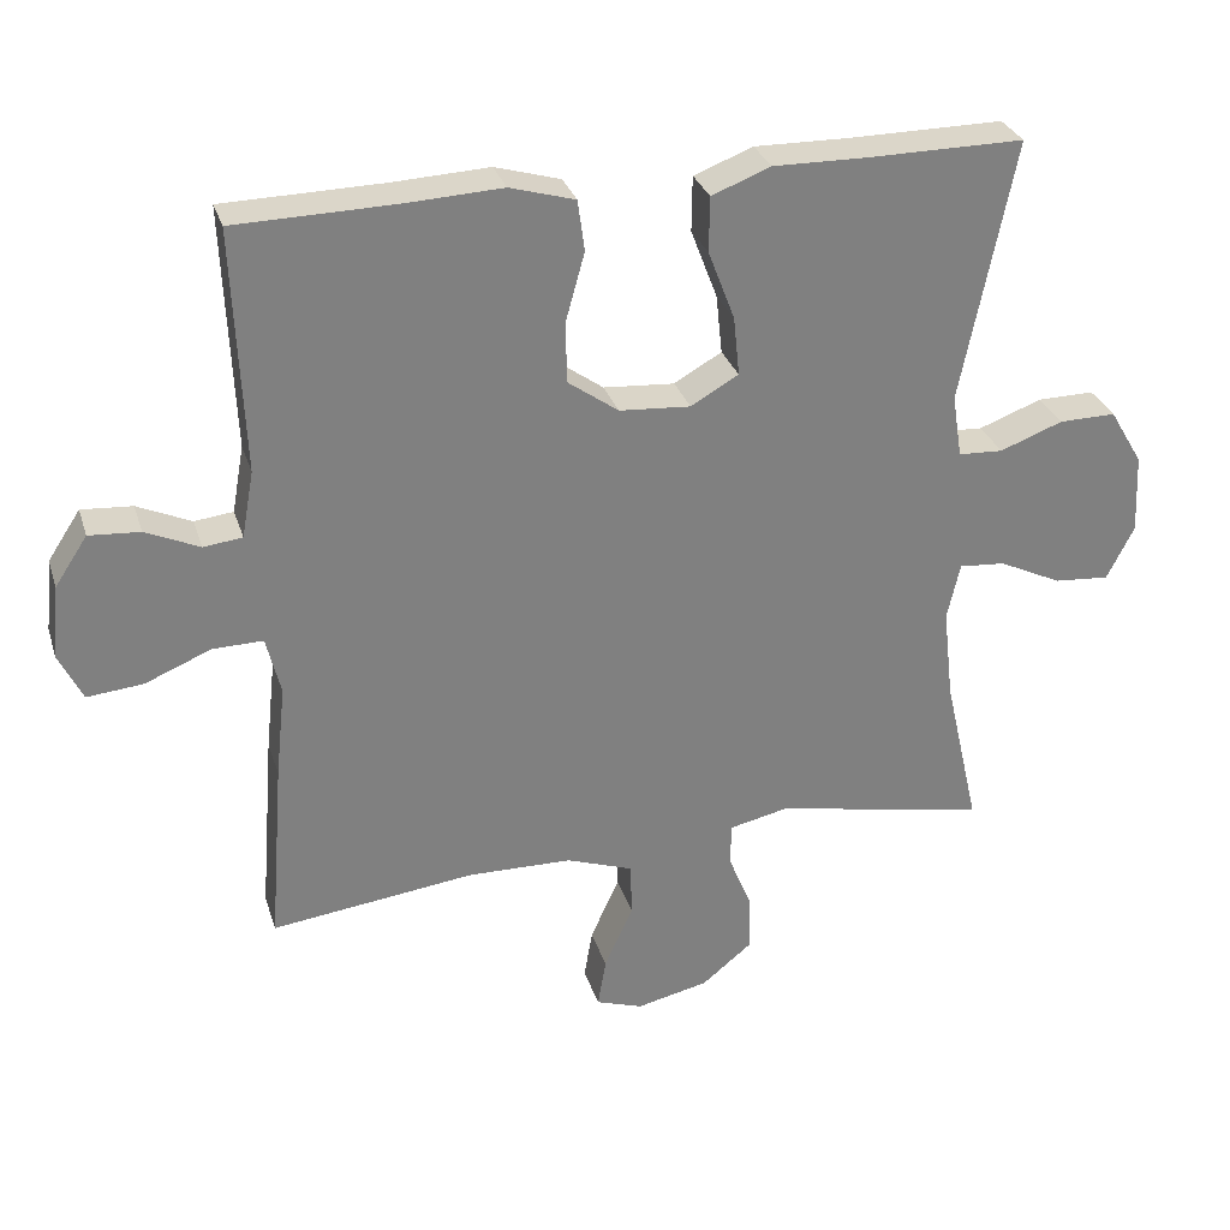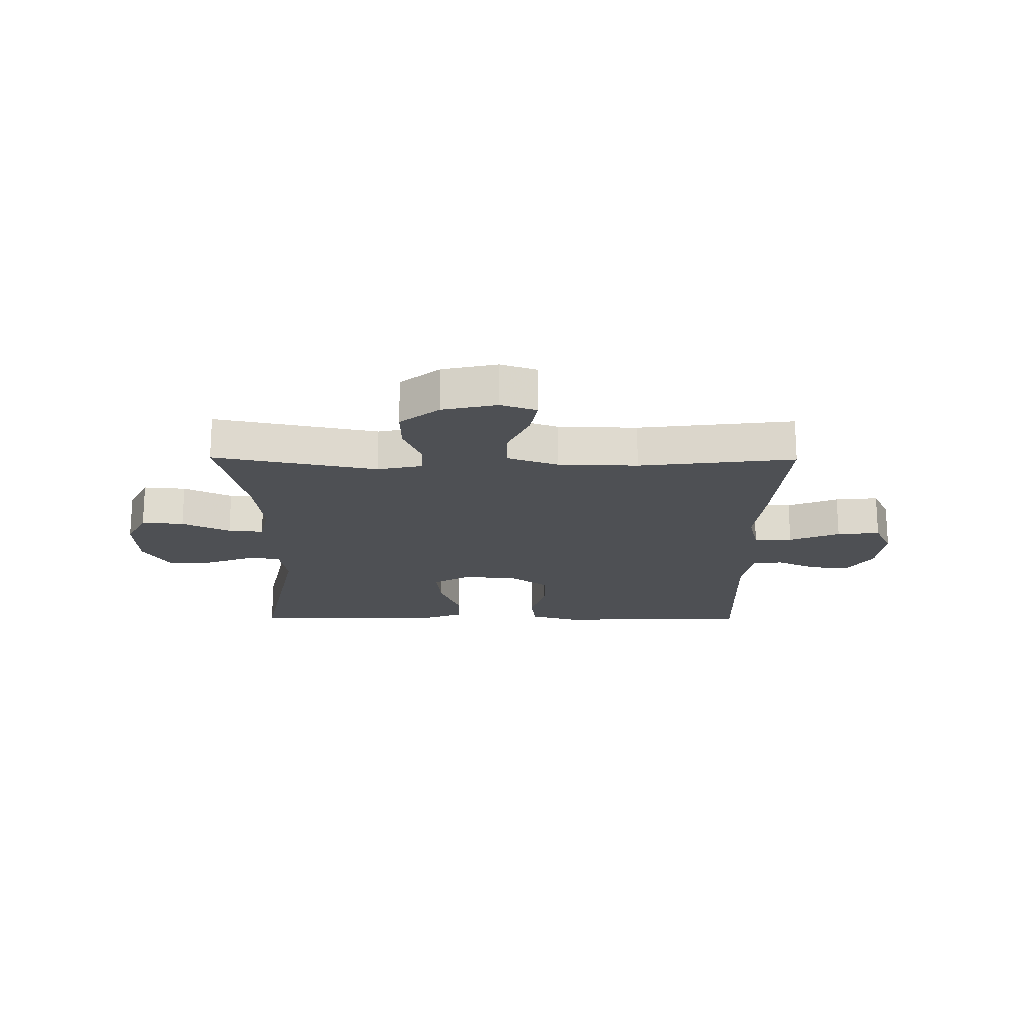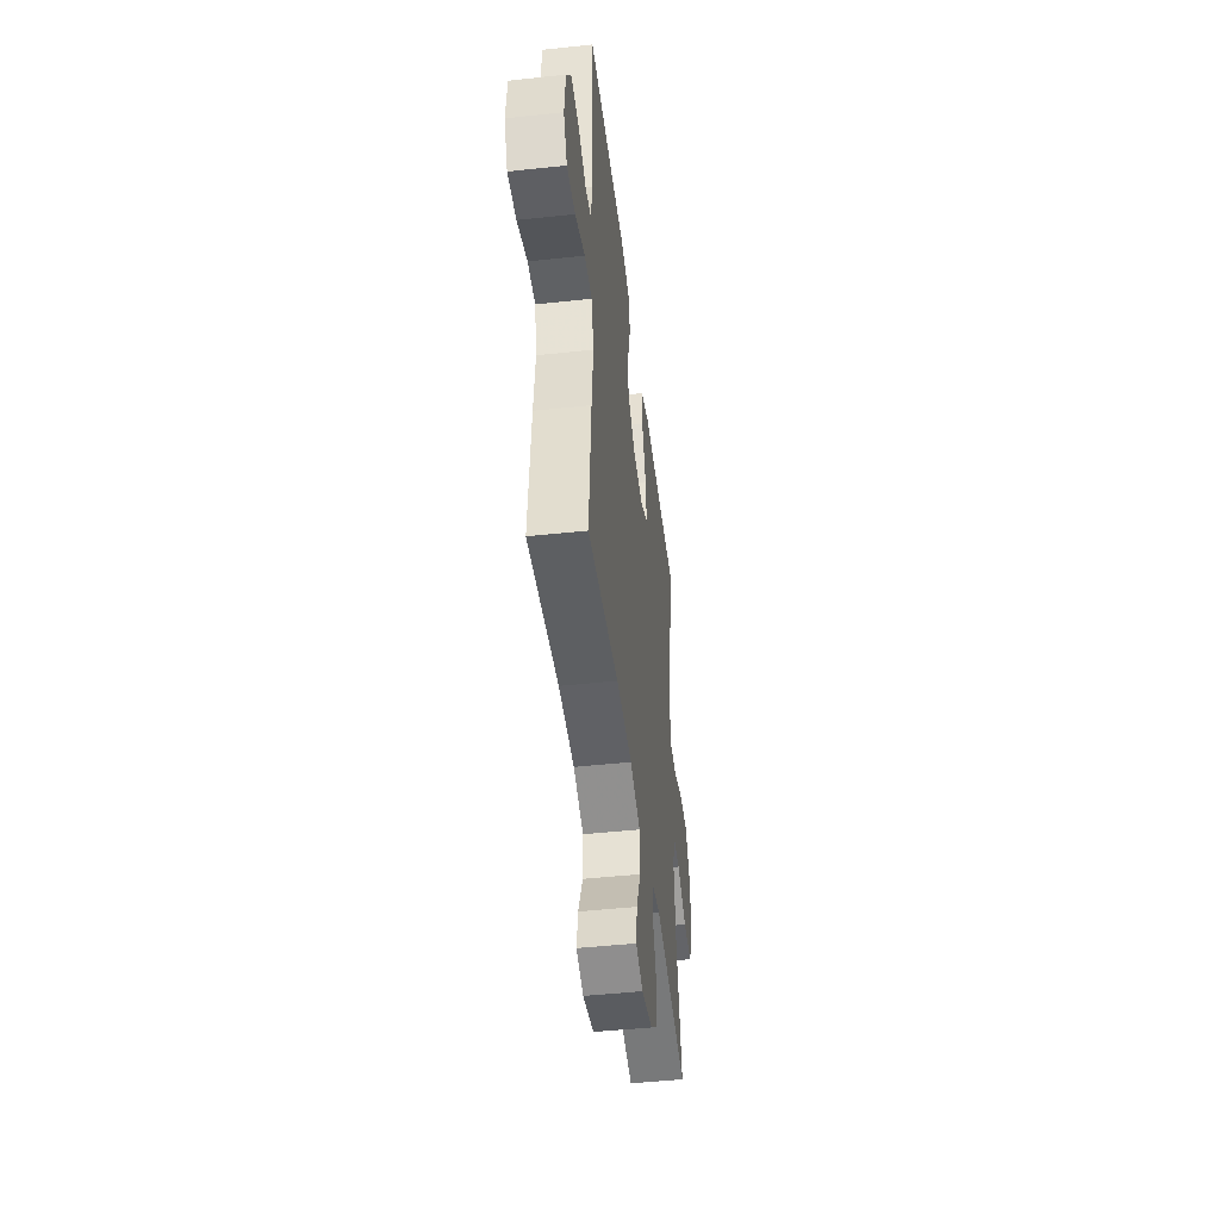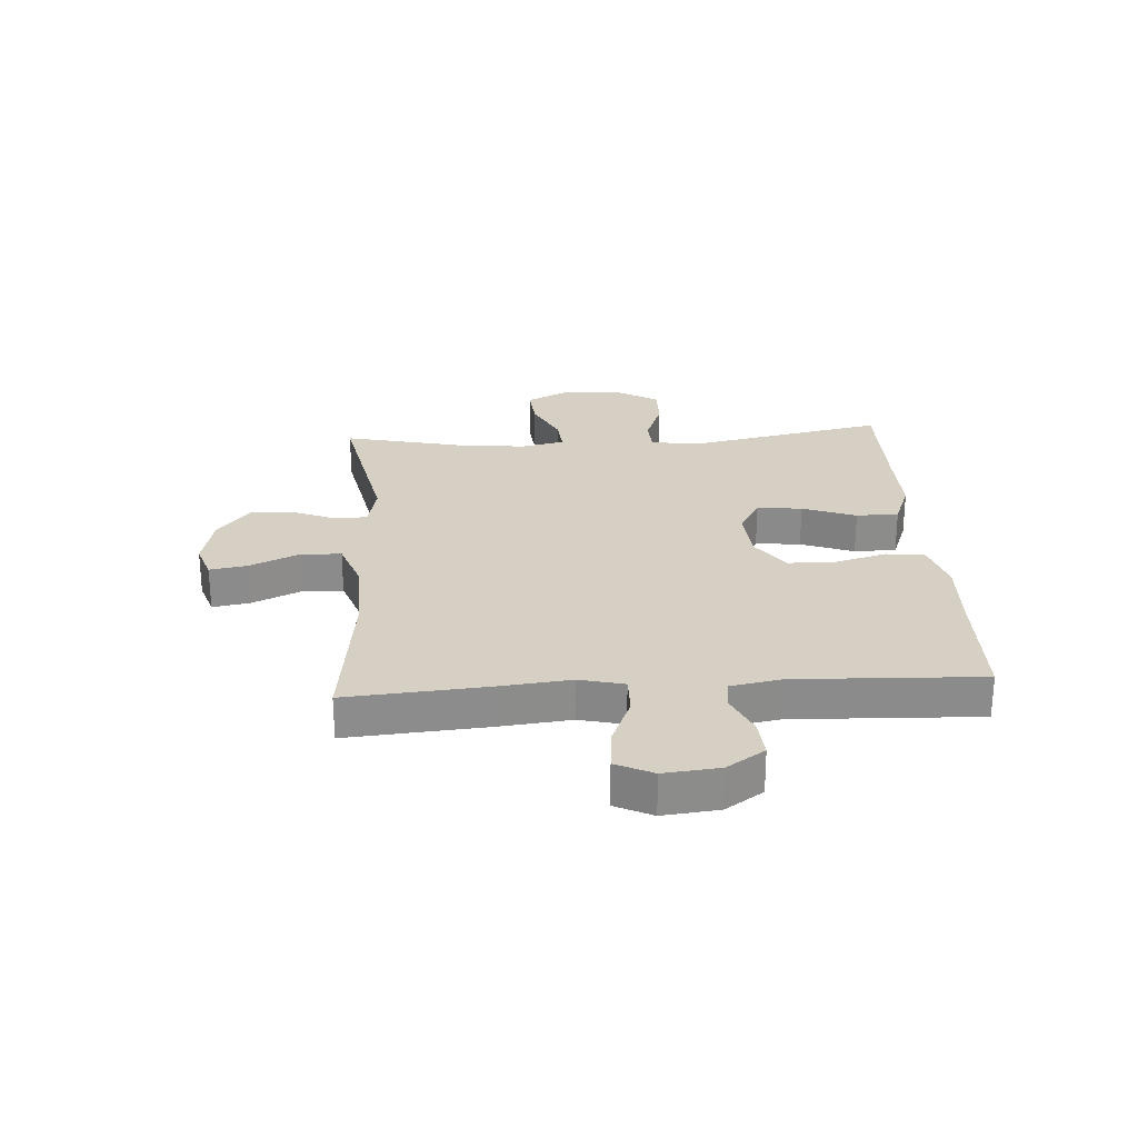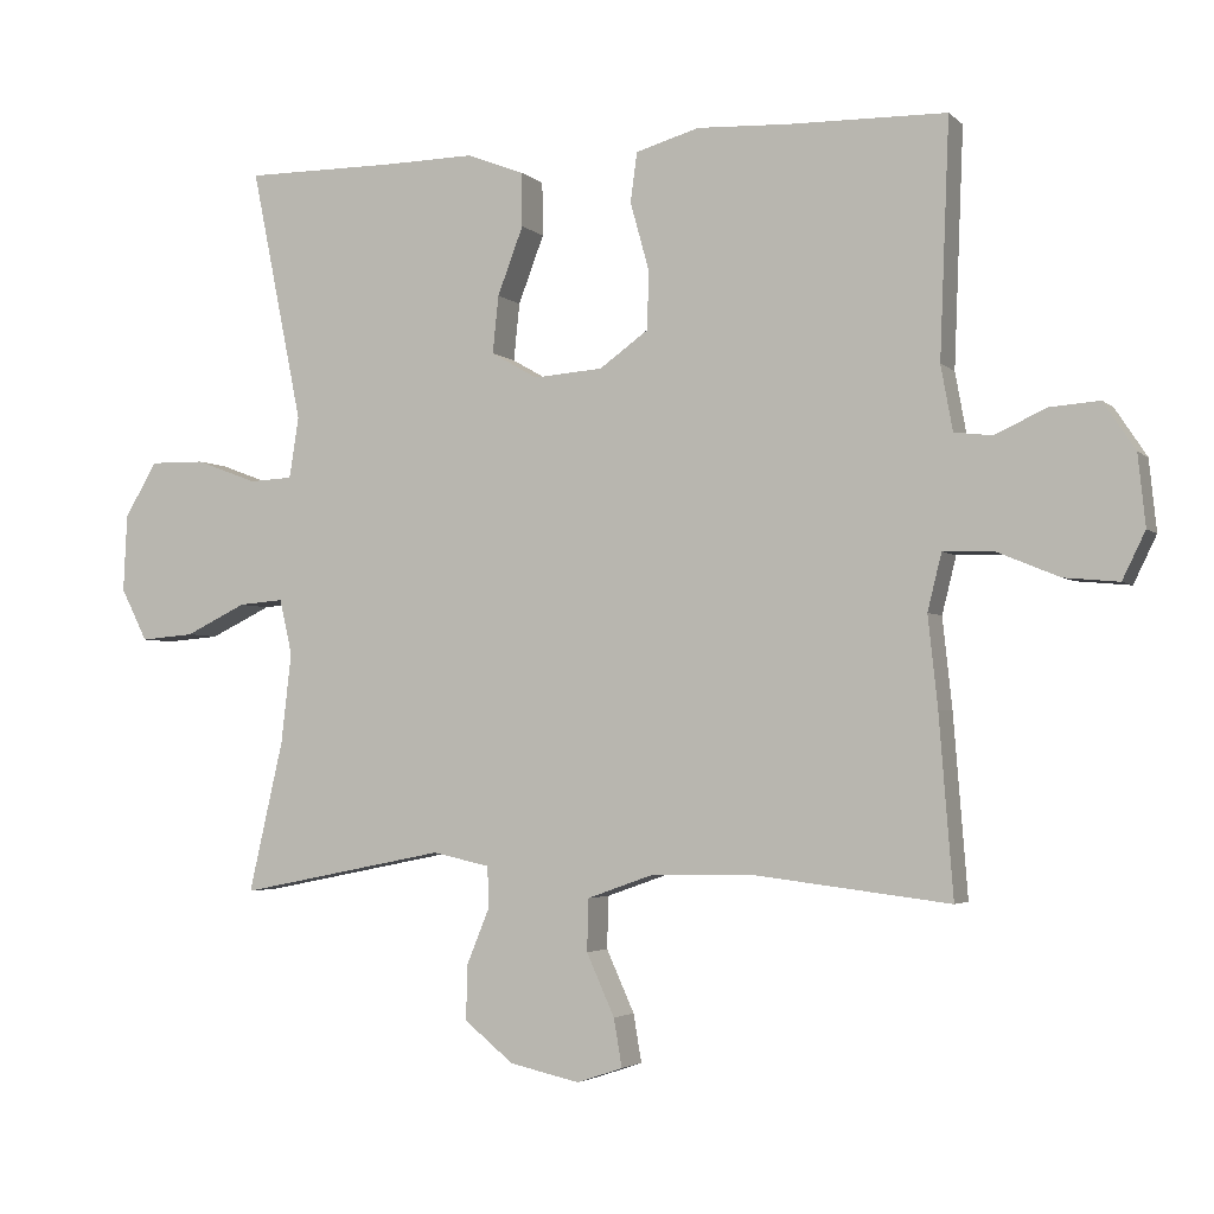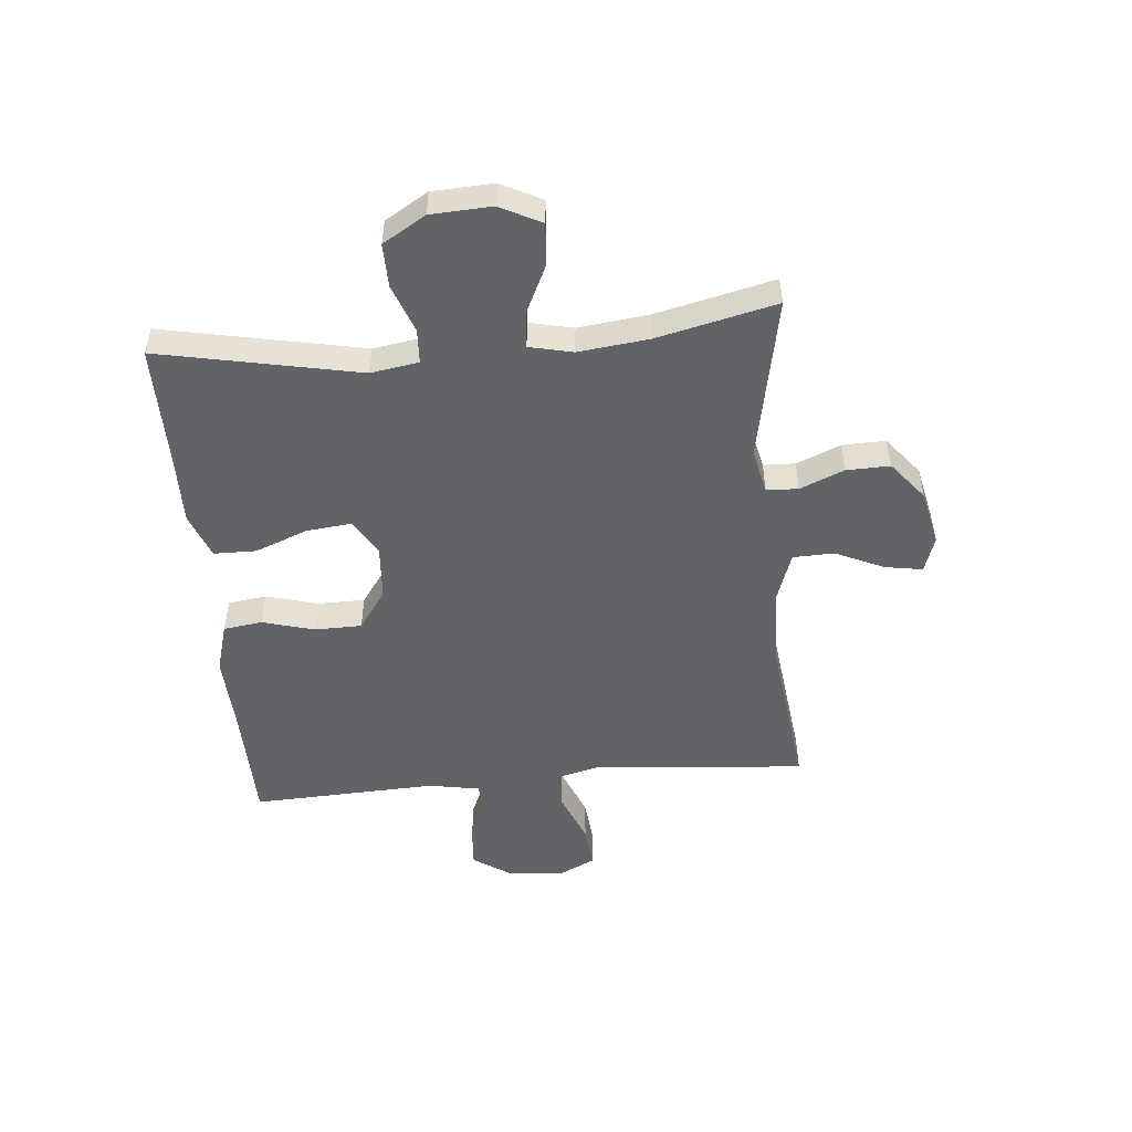
<metadata>
{"format":"obj","ext":"obj","renderer":"f3d","projection":"perspective","resolution":1024,"background":"white","views":[{"elev":30.0,"azim":-16.3,"up":"+Z"},{"elev":-18.9,"azim":179.4,"up":"+Y"},{"elev":-46.7,"azim":-83.0,"up":"+Z"},{"elev":26.2,"azim":-93.7,"up":"+Y"},{"elev":-3.3,"azim":-157.9,"up":"+Z"},{"elev":-50.9,"azim":95.3,"up":"+Y"}]}
</metadata>
<code>
v -0.5 0.07 -0.5
v -0.481 0.07 -0.257
v -0.468 0.07 -0.135
v -0.487 0.07 -0.058
v -0.553 0.07 -0.059
v -0.64 0.07 -0.095
v -0.714 0.07 -0.102
v -0.745 0.07 -0.038
v -0.735 0.07 0.058
v -0.692 0.07 0.123
v -0.625 0.07 0.118
v -0.554 0.07 0.086
v -0.503 0.07 0.092
v -0.487 0.07 0.18
v -0.5 0.07 0.5
v -0.288 0.07 0.504
v -0.161 0.07 0.51
v -0.075 0.07 0.485
v -0.066 0.07 0.418
v -0.091 0.07 0.328
v -0.09 0.07 0.247
v -0.023 0.07 0.199
v 0.071 0.07 0.192
v 0.134 0.07 0.228
v 0.126 0.07 0.306
v 0.091 0.07 0.398
v 0.092 0.07 0.471
v 0.17 0.07 0.501
v 0.293 0.07 0.499
v 0.5 0.07 0.5
v 0.43 0.07 0.155
v 0.443 0.07 0.072
v 0.502 0.07 0.069
v 0.585 0.07 0.1
v 0.66 0.07 0.101
v 0.704 0.07 0.027
v 0.709 0.07 -0.078
v 0.673 0.07 -0.149
v 0.6 0.07 -0.143
v 0.517 0.07 -0.103
v 0.456 0.07 -0.098
v 0.439 0.07 -0.173
v 0.453 0.07 -0.295
v 0.5 0.07 -0.5
v 0.218 0.07 -0.444
v 0.14 0.07 -0.461
v 0.138 0.07 -0.516
v 0.169 0.07 -0.592
v 0.171 0.07 -0.667
v 0.104 0.07 -0.721
v 0.009 0.07 -0.742
v -0.053 0.07 -0.721
v -0.042 0.07 -0.656
v -0.004 0.07 -0.572
v -0.006 0.07 -0.501
v -0.094 0.07 -0.47
v -0.231 0.07 -0.467
v -0.5 0 -0.5
v -0.481 0 -0.257
v -0.468 0 -0.135
v -0.487 0 -0.058
v -0.553 0 -0.059
v -0.64 0 -0.095
v -0.714 0 -0.102
v -0.745 0 -0.038
v -0.735 0 0.058
v -0.692 0 0.123
v -0.625 0 0.118
v -0.554 0 0.086
v -0.503 0 0.092
v -0.487 0 0.18
v -0.5 0 0.5
v -0.288 0 0.504
v -0.161 0 0.51
v -0.075 0 0.485
v -0.066 0 0.418
v -0.091 0 0.328
v -0.09 0 0.247
v -0.023 0 0.199
v 0.071 0 0.192
v 0.134 0 0.228
v 0.126 0 0.306
v 0.091 0 0.398
v 0.092 0 0.471
v 0.17 0 0.501
v 0.293 0 0.499
v 0.5 0 0.5
v 0.43 0 0.155
v 0.443 0 0.072
v 0.502 0 0.069
v 0.585 0 0.1
v 0.66 0 0.101
v 0.704 0 0.027
v 0.709 0 -0.078
v 0.673 0 -0.149
v 0.6 0 -0.143
v 0.517 0 -0.103
v 0.456 0 -0.098
v 0.439 0 -0.173
v 0.453 0 -0.295
v 0.5 0 -0.5
v 0.218 0 -0.444
v 0.14 0 -0.461
v 0.138 0 -0.516
v 0.169 0 -0.592
v 0.171 0 -0.667
v 0.104 0 -0.721
v 0.009 0 -0.742
v -0.053 0 -0.721
v -0.042 0 -0.656
v -0.004 0 -0.572
v -0.006 0 -0.501
v -0.094 0 -0.47
v -0.231 0 -0.467
f 52 53 54
f 51 52 54
f 50 51 54
f 49 50 54
f 48 49 54
f 47 48 54
f 46 47 54 55
f 43 44 45
f 42 43 45 46
f 46 55 56
f 42 46 56
f 41 42 56
f 38 39 40
f 37 38 40
f 36 37 40
f 35 36 40
f 34 35 40
f 33 34 40
f 32 33 40 41
f 29 30 31
f 31 32 41
f 29 31 41
f 28 29 41
f 27 28 41
f 26 27 41
f 25 26 41
f 18 19 20
f 17 18 20
f 16 17 20
f 16 20 21
f 15 16 21
f 14 15 21
f 13 14 21 22
f 10 11 12
f 9 10 12
f 8 9 12
f 7 8 12
f 6 7 12
f 5 6 12
f 4 5 12 13
f 13 22 23
f 4 13 23
f 3 4 23
f 3 23 24
f 2 3 24
f 1 2 24
f 57 1 24
f 24 25 41
f 24 41 56 57
f 111 110 109
f 111 109 108
f 111 108 107
f 111 107 106
f 111 106 105
f 111 105 104
f 112 111 104 103
f 102 101 100
f 103 102 100 99
f 113 112 103
f 113 103 99
f 113 99 98
f 97 96 95
f 97 95 94
f 97 94 93
f 97 93 92
f 97 92 91
f 97 91 90
f 98 97 90 89
f 88 87 86
f 98 89 88
f 98 88 86
f 98 86 85
f 98 85 84
f 98 84 83
f 98 83 82
f 77 76 75
f 77 75 74
f 77 74 73
f 78 77 73
f 78 73 72
f 78 72 71
f 79 78 71 70
f 69 68 67
f 69 67 66
f 69 66 65
f 69 65 64
f 69 64 63
f 69 63 62
f 70 69 62 61
f 80 79 70
f 80 70 61
f 80 61 60
f 81 80 60
f 81 60 59
f 81 59 58
f 81 58 114
f 98 82 81
f 114 113 98 81
f 1 58 59 2
f 2 59 60 3
f 3 60 61 4
f 4 61 62 5
f 5 62 63 6
f 6 63 64 7
f 7 64 65 8
f 8 65 66 9
f 9 66 67 10
f 10 67 68 11
f 11 68 69 12
f 12 69 70 13
f 13 70 71 14
f 14 71 72 15
f 15 72 73 16
f 16 73 74 17
f 17 74 75 18
f 18 75 76 19
f 19 76 77 20
f 20 77 78 21
f 21 78 79 22
f 22 79 80 23
f 23 80 81 24
f 24 81 82 25
f 25 82 83 26
f 26 83 84 27
f 27 84 85 28
f 28 85 86 29
f 29 86 87 30
f 30 87 88 31
f 31 88 89 32
f 32 89 90 33
f 33 90 91 34
f 34 91 92 35
f 35 92 93 36
f 36 93 94 37
f 37 94 95 38
f 38 95 96 39
f 39 96 97 40
f 40 97 98 41
f 41 98 99 42
f 42 99 100 43
f 43 100 101 44
f 44 101 102 45
f 45 102 103 46
f 46 103 104 47
f 47 104 105 48
f 48 105 106 49
f 49 106 107 50
f 50 107 108 51
f 51 108 109 52
f 52 109 110 53
f 53 110 111 54
f 54 111 112 55
f 55 112 113 56
f 56 113 114 57
f 57 114 58 1

</code>
